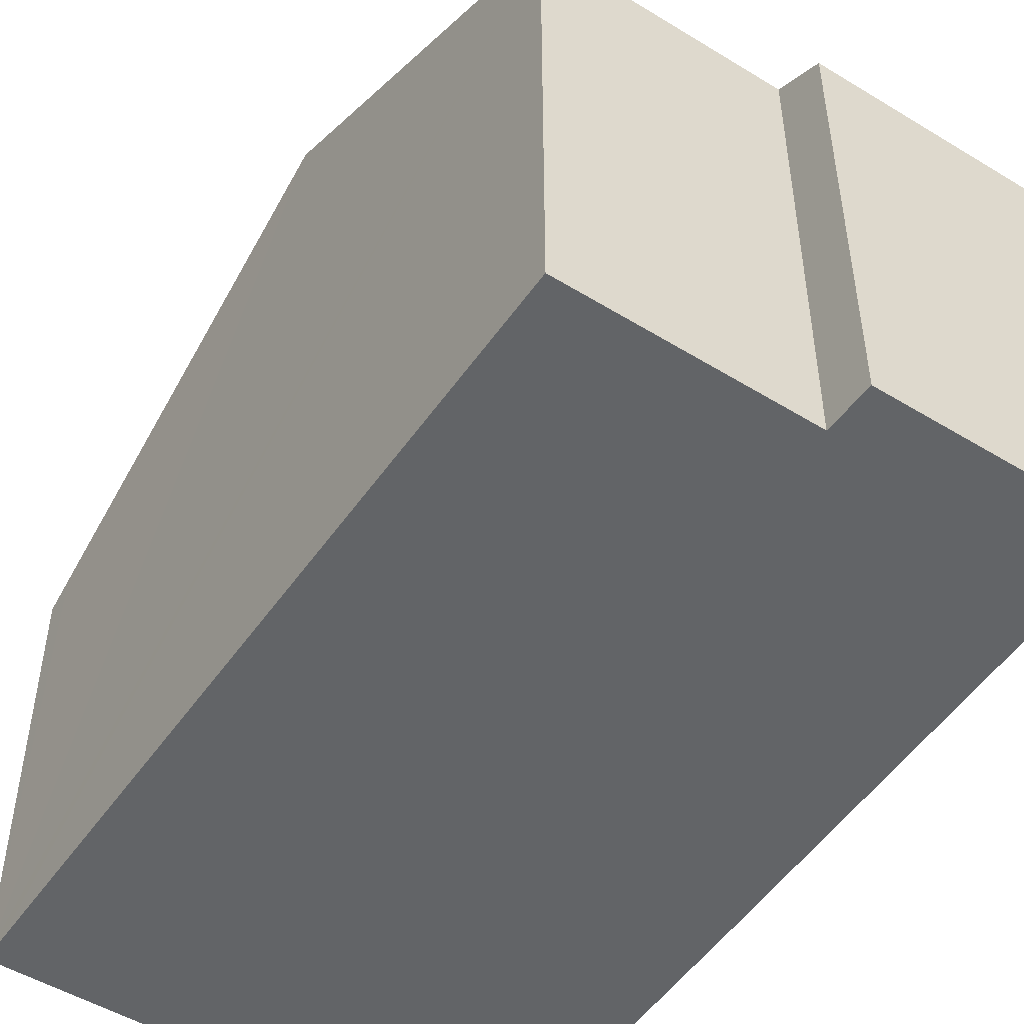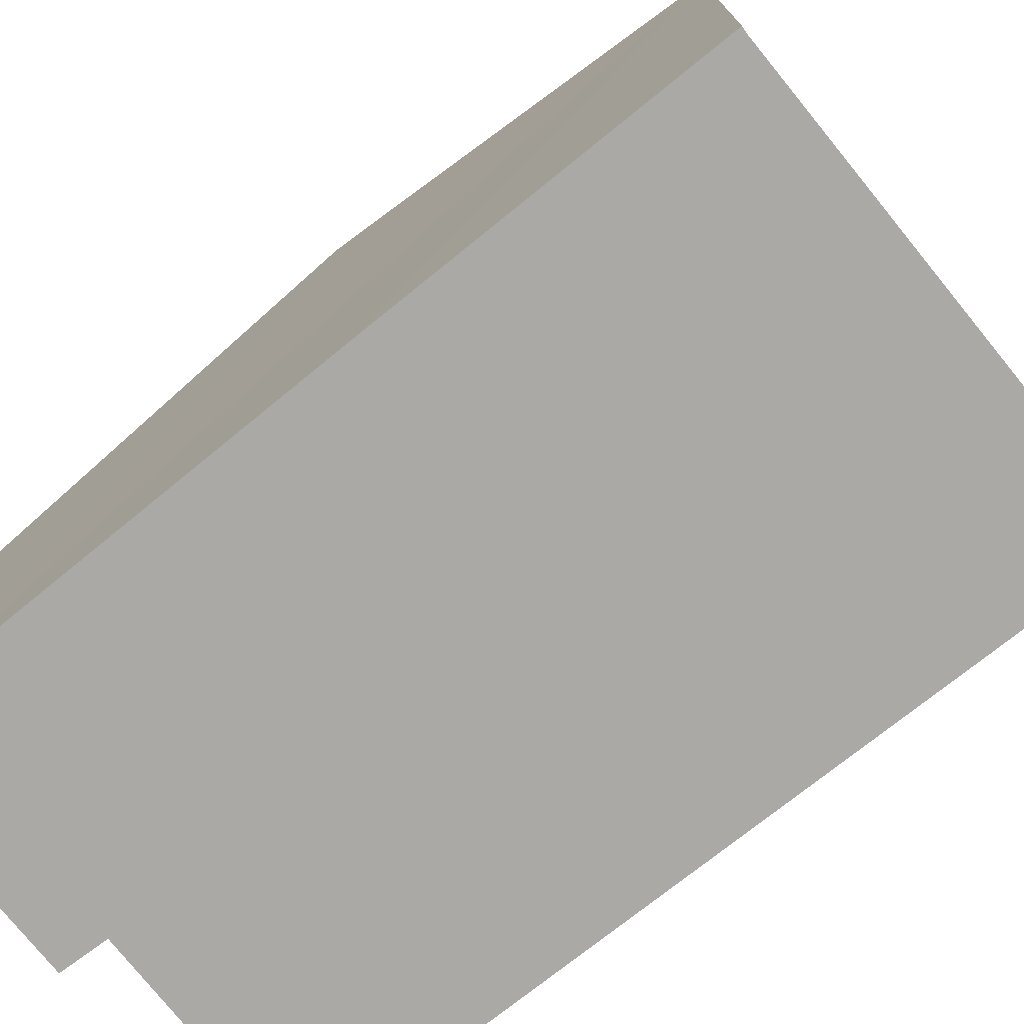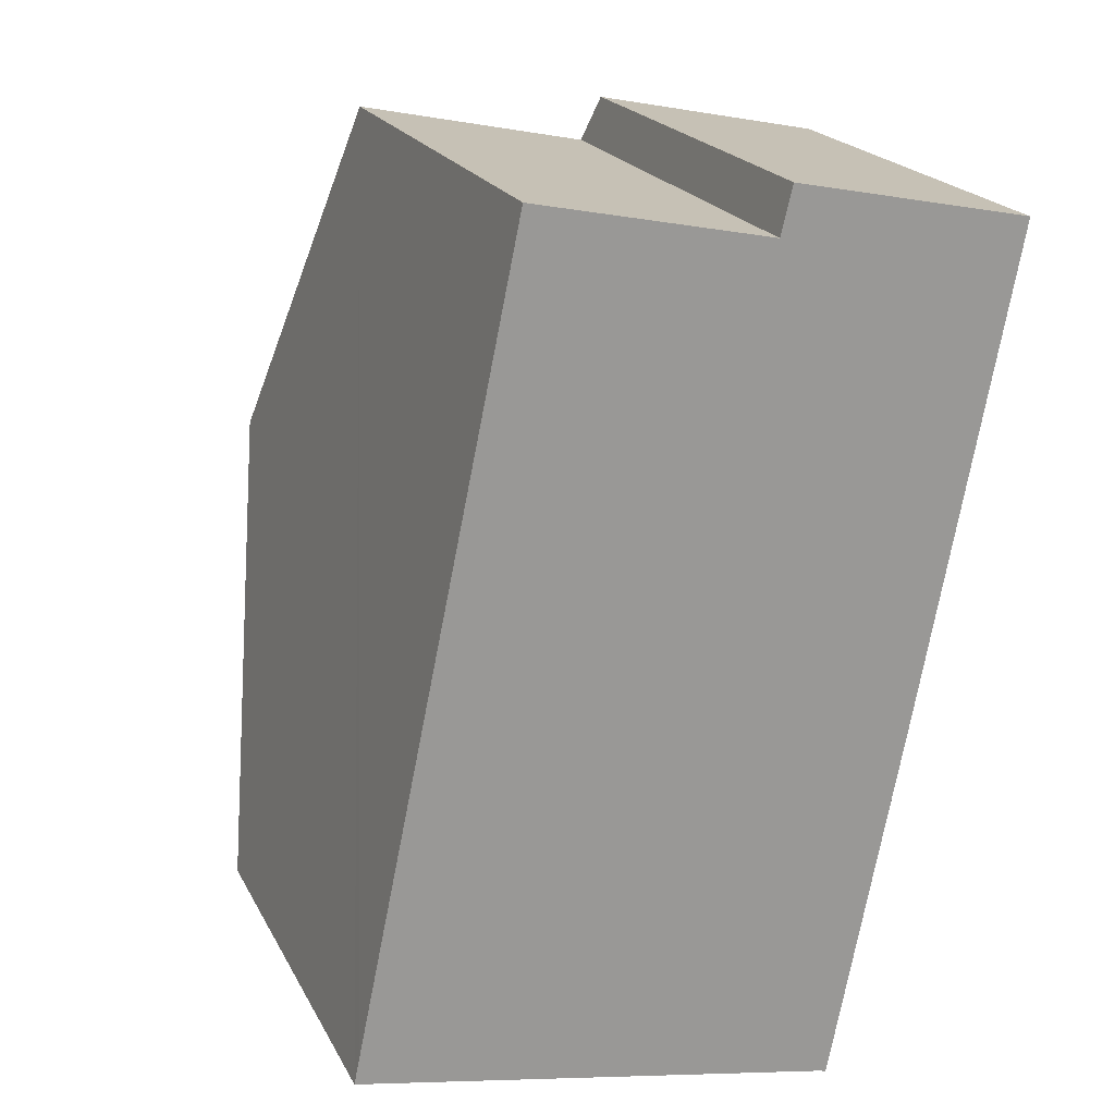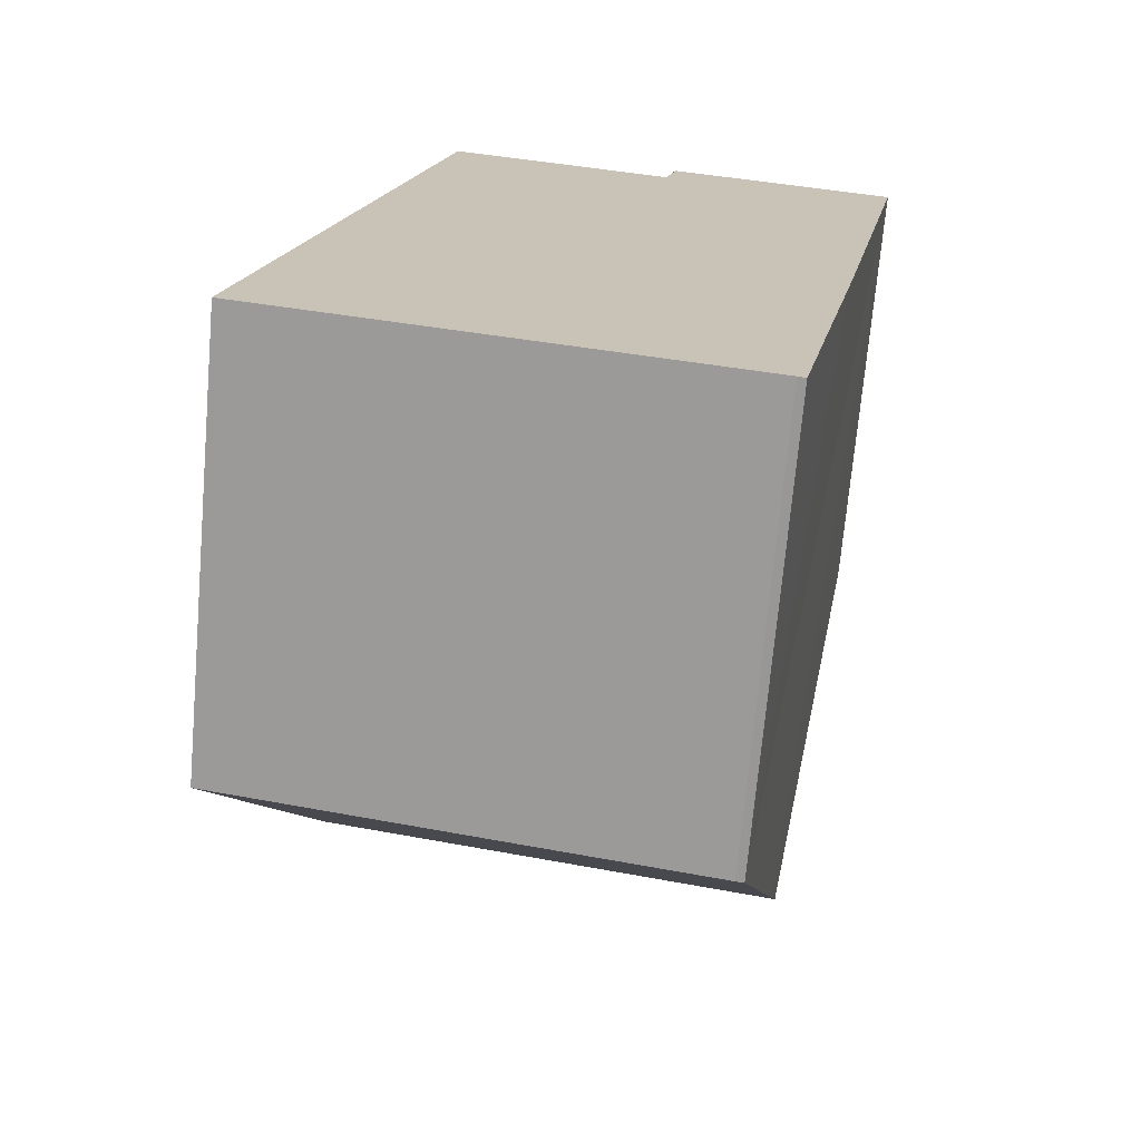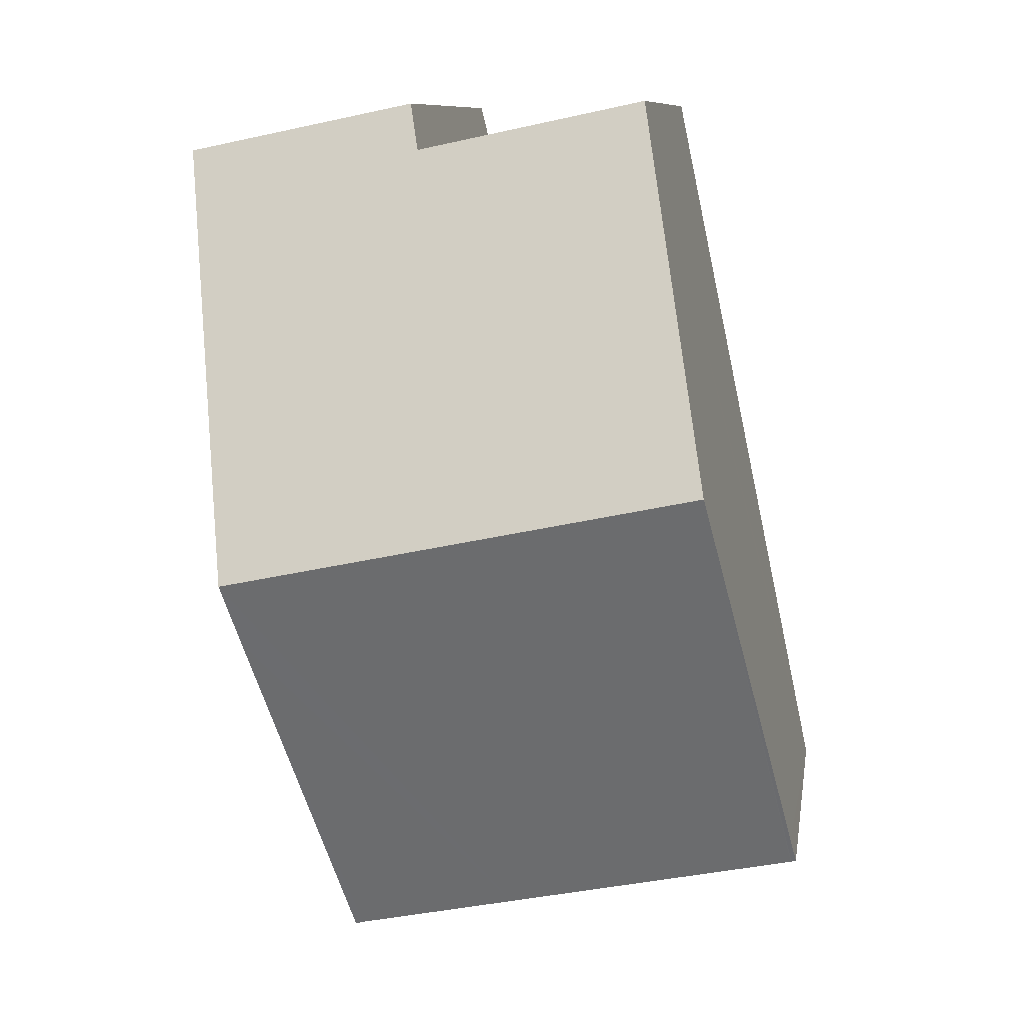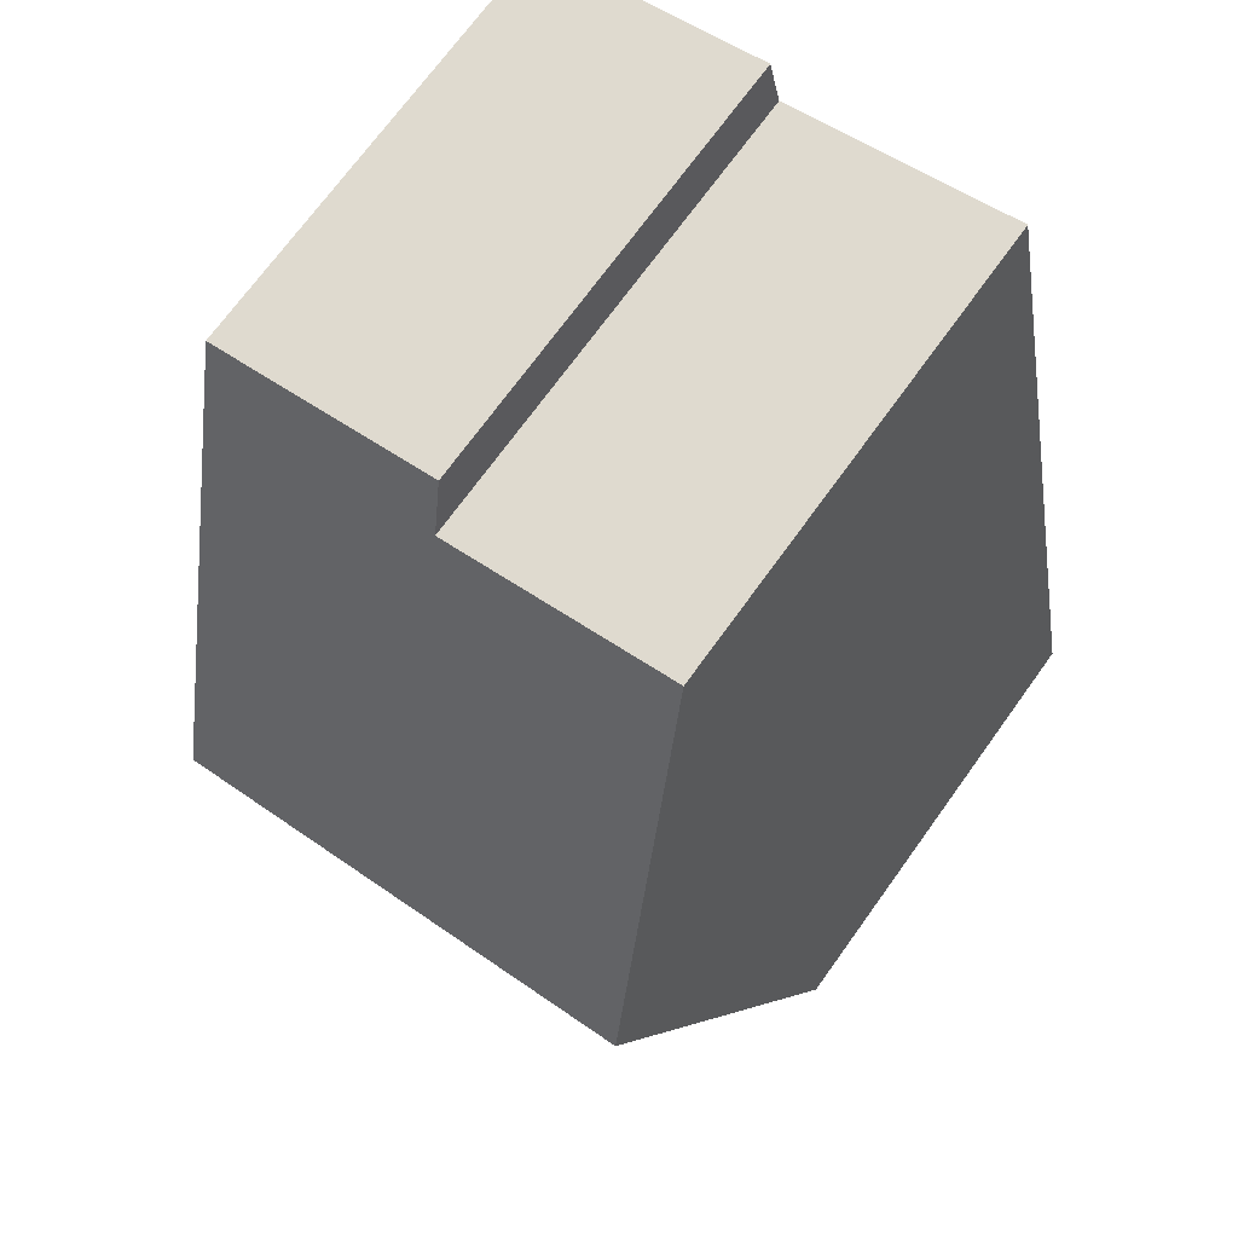
<metadata>
{"format":"obj","ext":"obj","renderer":"f3d","projection":"perspective","resolution":1024,"background":"white","views":[{"elev":-51.1,"azim":-22.0,"up":"+Y"},{"elev":-75.5,"azim":140.3,"up":"+Y"},{"elev":20.7,"azim":-20.9,"up":"+Z"},{"elev":-70.9,"azim":-5.1,"up":"+Z"},{"elev":9.6,"azim":-171.2,"up":"+Z"},{"elev":71.6,"azim":-144.2,"up":"+Z"}]}
</metadata>
<code>
v  9.286 10.86 5.353
v  6.779 7.245 13.09
v  10.64 7.24 12.3
v  6.587 7.654 12.32
v  2.749 7.649 13.12
v  1.462 10.86 6.981
v  7.772 7.253 -1.534
v  9.079 10.3 4.29
v  7.905 7.249 -1.57
v  5.051 7.239 -0.997
v  3.366 7.23 -0.664
v  0.092 7.212 -0.018
v  0.075 7.212 -0.014
v  0 7.212 4.416e-16
v  0.094 7.449 0.454
v  0 0 0
v  0.094 -2.78e-17 0.454
v  1.462 -4.275e-16 6.981
v  2.749 -8.036e-16 13.12
v  6.587 -7.541e-16 12.32
v  6.779 -8.017e-16 13.09
v  10.64 -7.532e-16 12.3
v  9.286 -3.278e-16 5.353
v  9.079 -2.627e-16 4.29
v  7.905 9.613e-17 -1.57
v  0.075 8.573e-19 -0.014
v  7.772 9.393e-17 -1.534
v  5.051 6.105e-17 -0.997
v  0.092 1.102e-18 -0.018
v  3.366 4.066e-17 -0.664
g defaultobject
f 1 2 3
f 2 1 4
f 4 1 5
f 5 1 6
f 7 8 9
f 8 7 10
f 8 10 1
f 1 10 6
f 6 10 11
f 6 11 12
f 6 12 13
f 6 13 14
f 6 14 15
f 16 15 14
f 15 16 6
f 6 16 5
f 5 16 17
f 5 17 18
f 5 18 19
f 20 2 4
f 2 20 21
f 5 20 4
f 20 5 19
f 21 3 2
f 3 21 22
f 22 1 3
f 1 22 8
f 8 22 9
f 9 22 23
f 9 23 24
f 9 24 25
f 26 14 13
f 14 26 16
f 9 27 7
f 27 9 25
f 27 10 7
f 10 27 11
f 11 27 12
f 12 27 28
f 12 28 29
f 29 28 30
f 29 13 12
f 13 29 26
f 24 27 25
f 27 24 28
f 28 24 30
f 30 24 29
f 29 24 23
f 29 23 22
f 29 22 26
f 26 22 16
f 16 22 17
f 17 22 18
f 18 22 20
f 20 22 21
f 19 18 20

</code>
